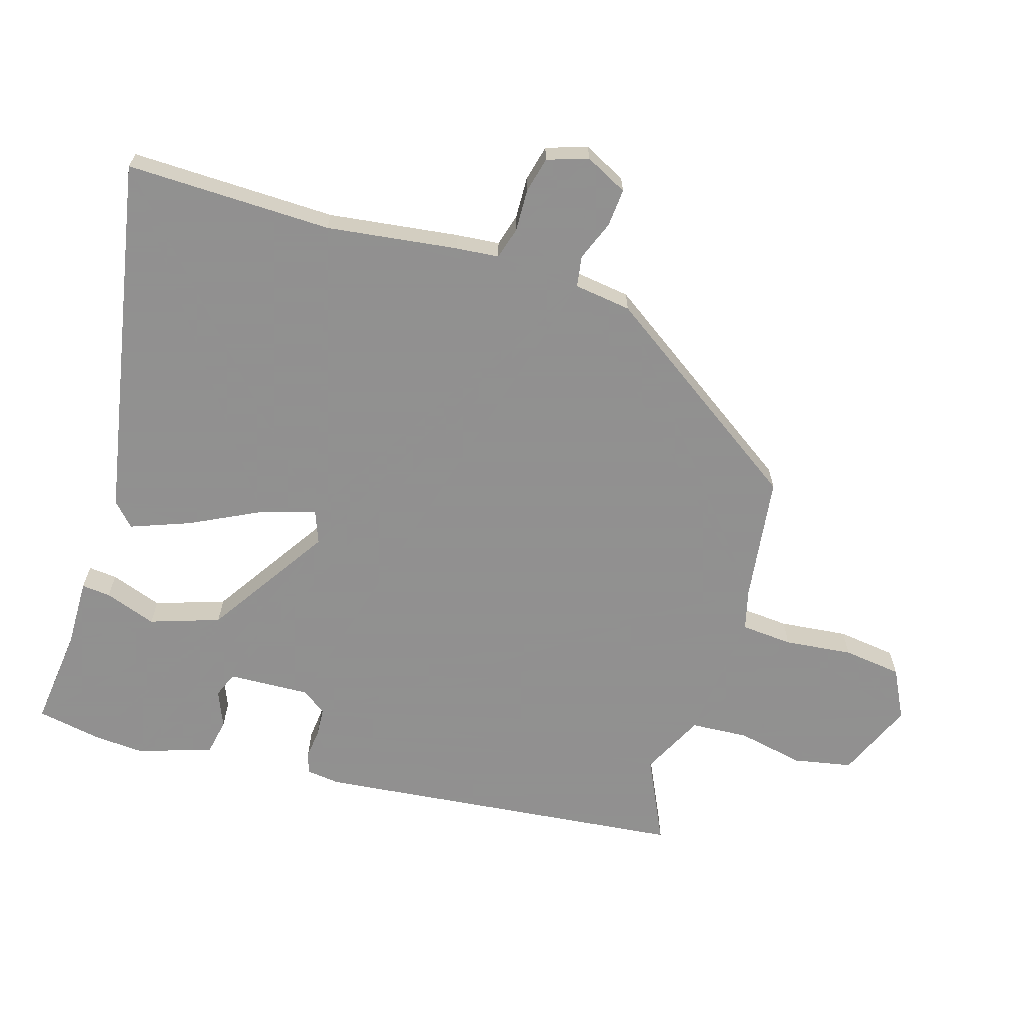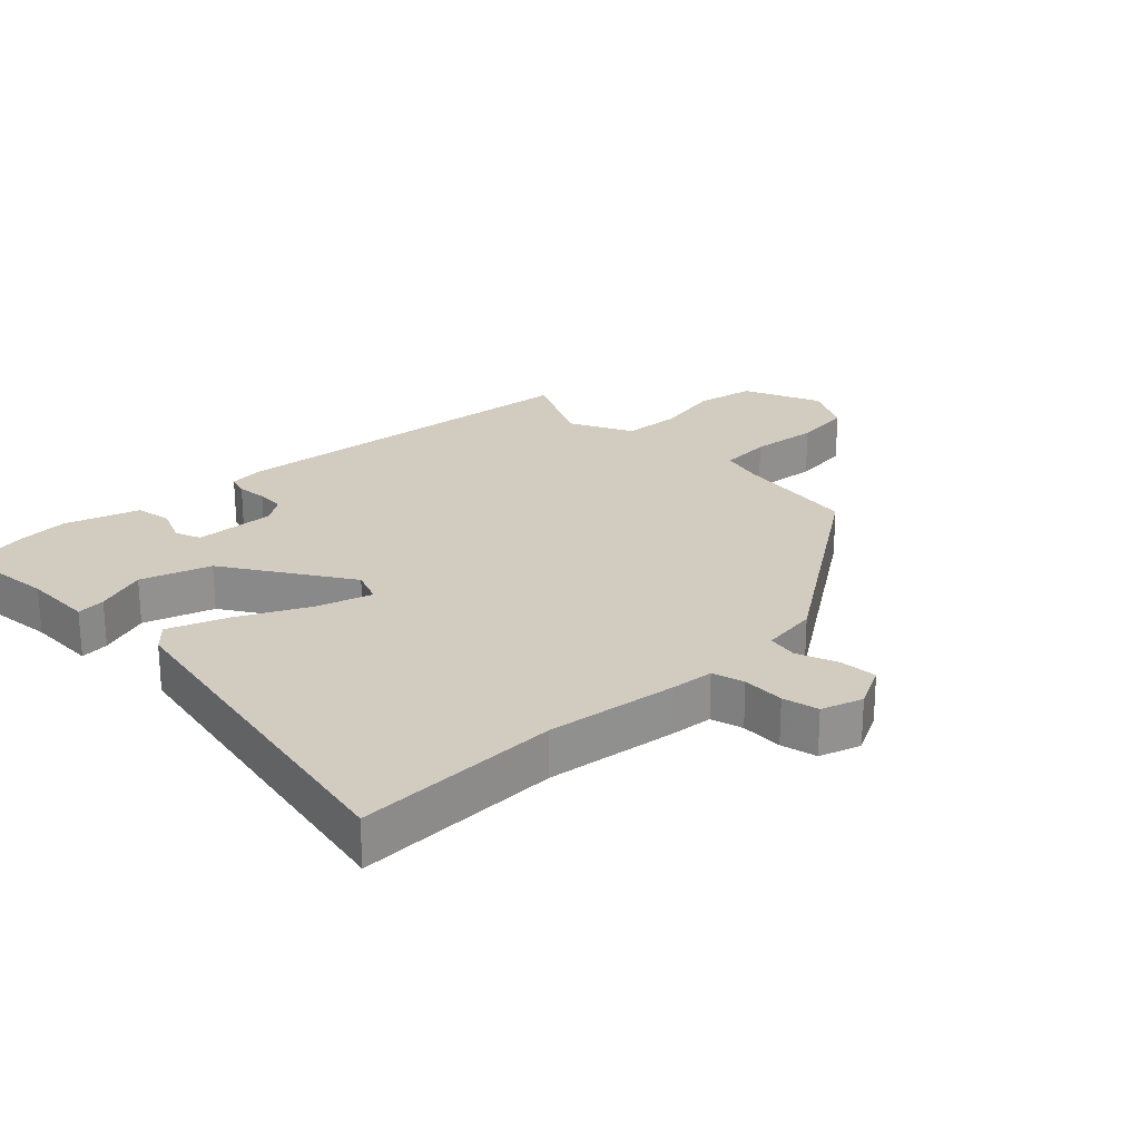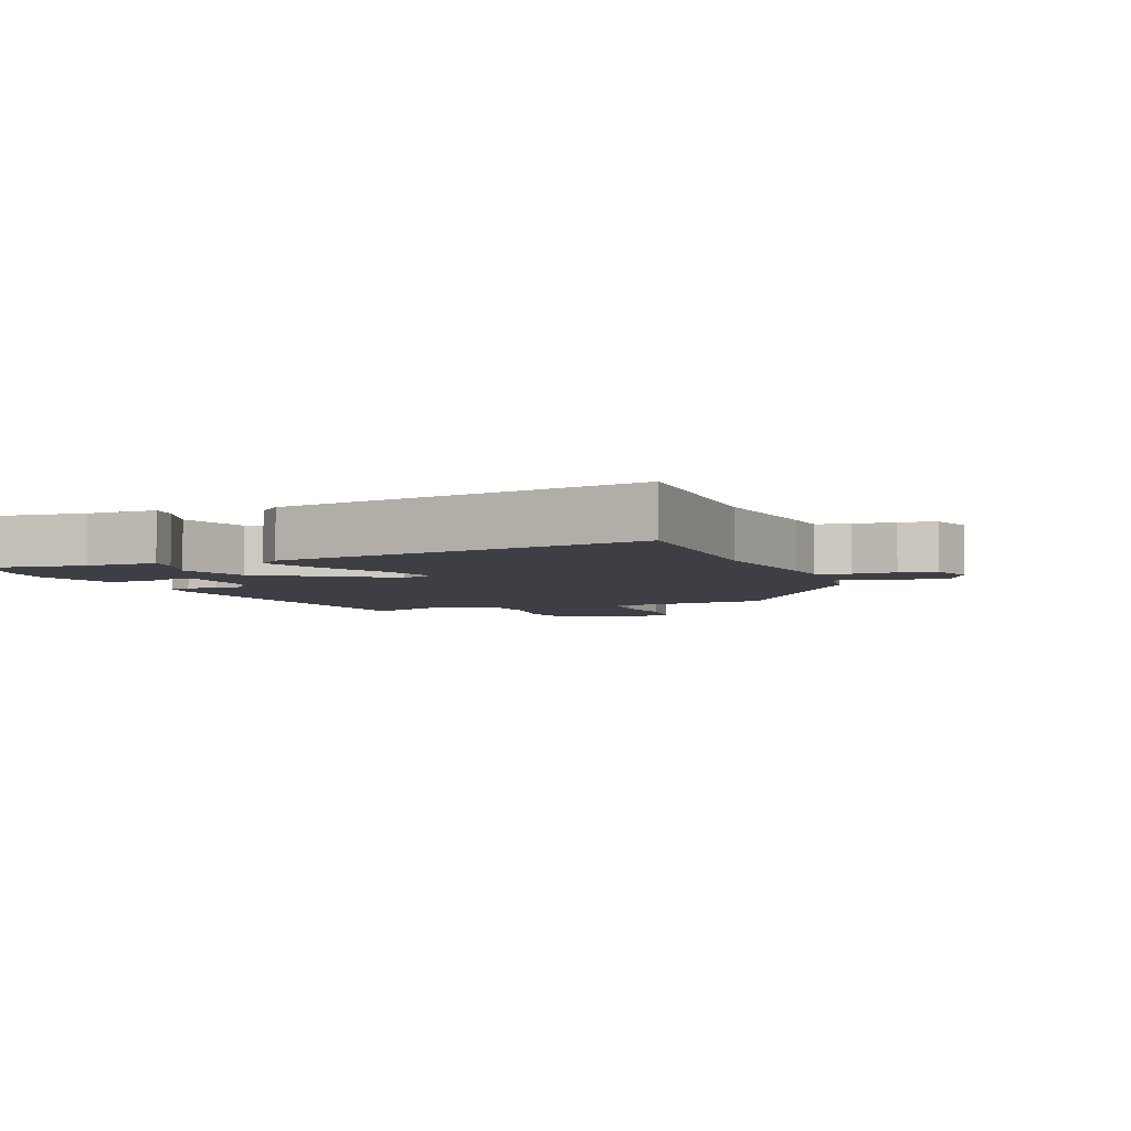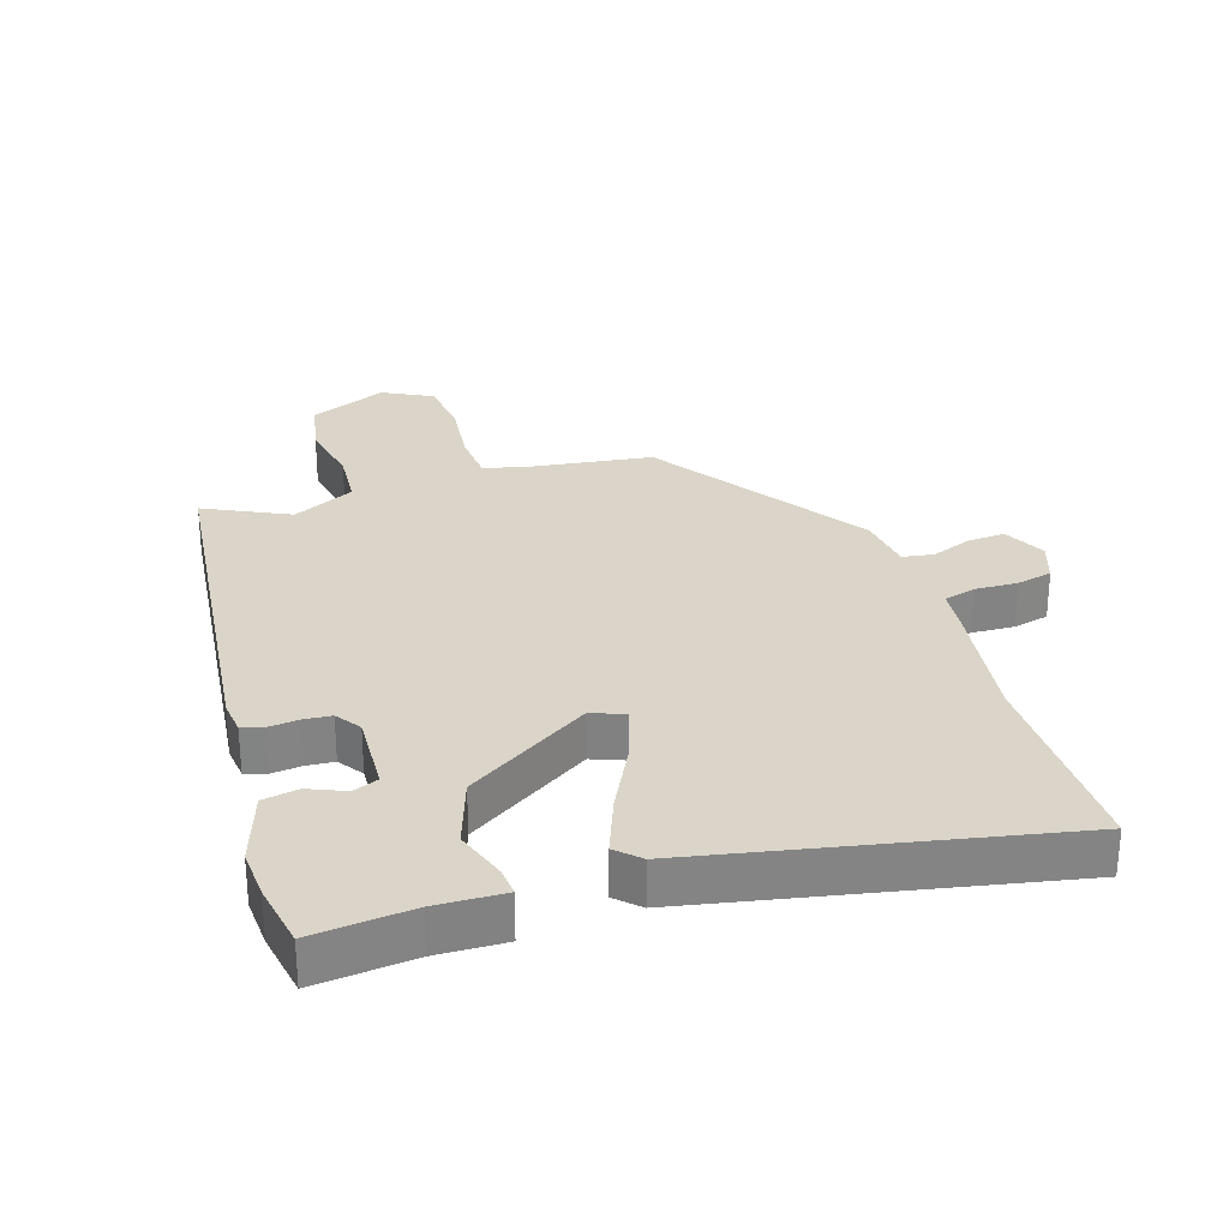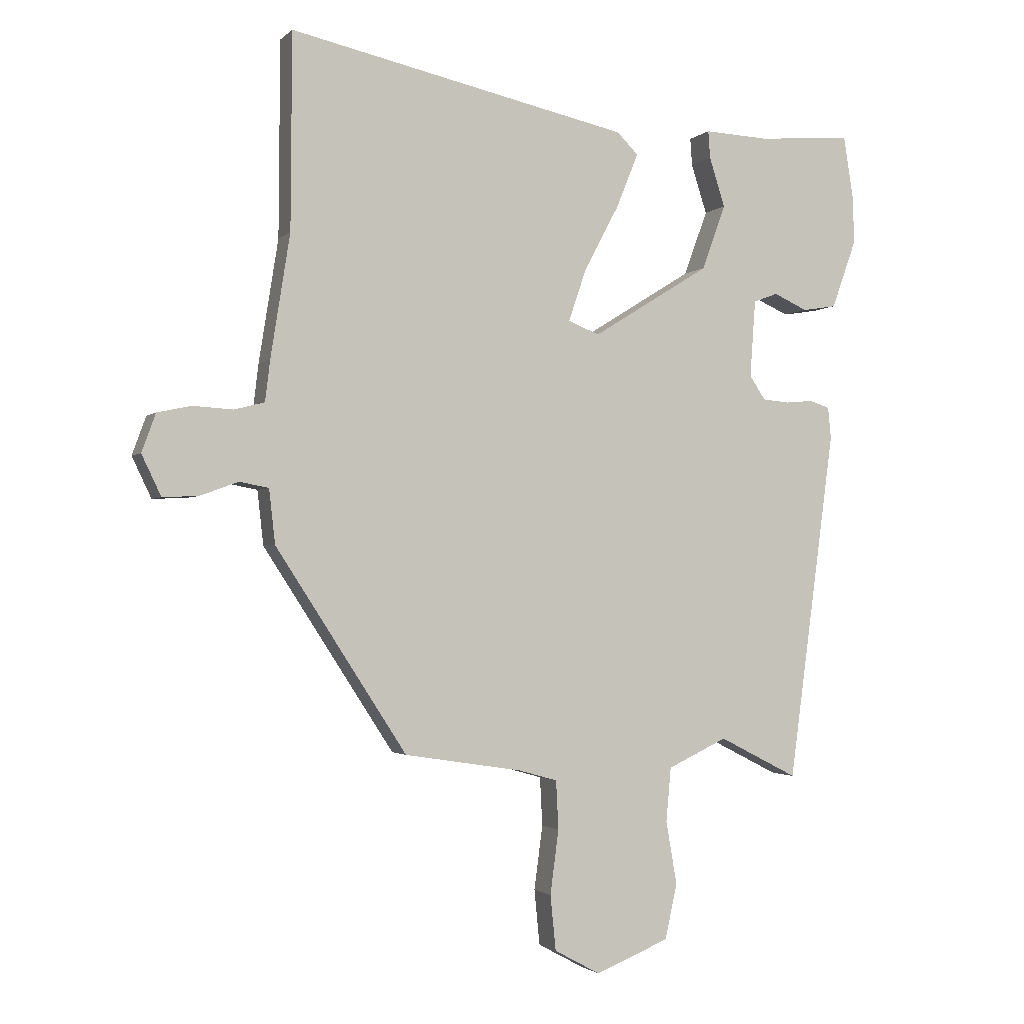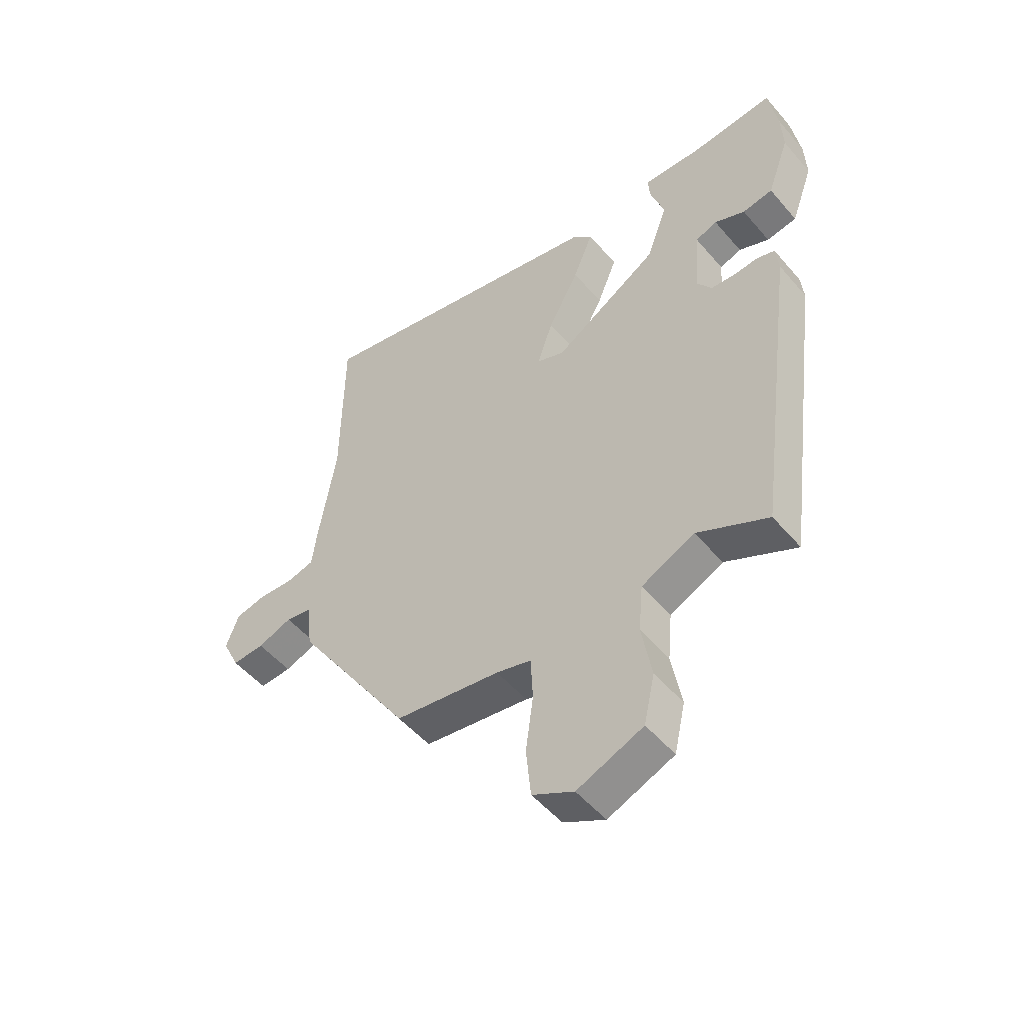
<metadata>
{"format":"obj","ext":"obj","renderer":"f3d","projection":"perspective","resolution":1024,"background":"white","views":[{"elev":-65.8,"azim":71.6,"up":"+Y"},{"elev":24.2,"azim":44.4,"up":"+Y"},{"elev":-4.4,"azim":19.6,"up":"+Y"},{"elev":29.1,"azim":-18.8,"up":"+Y"},{"elev":-2.0,"azim":158.7,"up":"+Z"},{"elev":-51.7,"azim":-140.9,"up":"+Z"}]}
</metadata>
<code>
v 0.499 0.07 0.662
v 0.501 0.07 0.341
v 0.533 0.07 0.139
v 0.541 0.07 0.072
v 0.591 0.07 0.059
v 0.657 0.07 0.063
v 0.713 0.07 0.051
v 0.736 0.07 -0.012
v 0.704 0.07 -0.079
v 0.645 0.07 -0.076
v 0.582 0.07 -0.053
v 0.534 0.07 -0.062
v 0.524 0.07 -0.151
v 0.308 0.07 -0.483
v 0.114 0.07 -0.513
v 0.05 0.07 -0.531
v 0.046 0.07 -0.611
v 0.06 0.07 -0.716
v 0.051 0.07 -0.807
v -0.025 0.07 -0.848
v -0.146 0.07 -0.799
v -0.166 0.07 -0.709
v -0.148 0.07 -0.605
v -0.156 0.07 -0.516
v -0.254 0.07 -0.47
v -0.384 0.07 -0.536
v -0.461 0.07 0.04
v -0.456 0.07 0.092
v -0.423 0.07 0.103
v -0.377 0.07 0.099
v -0.333 0.07 0.103
v -0.307 0.07 0.142
v -0.316 0.07 0.269
v -0.356 0.07 0.284
v -0.412 0.07 0.259
v -0.468 0.07 0.268
v -0.509 0.07 0.382
v -0.506 0.07 0.46
v -0.49 0.07 0.562
v -0.336 0.07 0.549
v -0.229 0.07 0.554
v -0.232 0.07 0.509
v -0.258 0.07 0.428
v -0.219 0.07 0.321
v -0.025 0.07 0.201
v 0.026 0.07 0.222
v -0.003 0.07 0.307
v -0.06 0.07 0.414
v -0.097 0.07 0.505
v -0.062 0.07 0.54
v 0.499 0 0.662
v 0.501 0 0.341
v 0.533 0 0.139
v 0.541 0 0.072
v 0.591 0 0.059
v 0.657 0 0.063
v 0.713 0 0.051
v 0.736 0 -0.012
v 0.704 0 -0.079
v 0.645 0 -0.076
v 0.582 0 -0.053
v 0.534 0 -0.062
v 0.524 0 -0.151
v 0.308 0 -0.483
v 0.114 0 -0.513
v 0.05 0 -0.531
v 0.046 0 -0.611
v 0.06 0 -0.716
v 0.051 0 -0.807
v -0.025 0 -0.848
v -0.146 0 -0.799
v -0.166 0 -0.709
v -0.148 0 -0.605
v -0.156 0 -0.516
v -0.254 0 -0.47
v -0.384 0 -0.536
v -0.461 0 0.04
v -0.456 0 0.092
v -0.423 0 0.103
v -0.377 0 0.099
v -0.333 0 0.103
v -0.307 0 0.142
v -0.316 0 0.269
v -0.356 0 0.284
v -0.412 0 0.259
v -0.468 0 0.268
v -0.509 0 0.382
v -0.506 0 0.46
v -0.49 0 0.562
v -0.336 0 0.549
v -0.229 0 0.554
v -0.232 0 0.509
v -0.258 0 0.428
v -0.219 0 0.321
v -0.025 0 0.201
v 0.026 0 0.222
v -0.003 0 0.307
v -0.06 0 0.414
v -0.097 0 0.505
v -0.062 0 0.54
f 47 48 49 50
f 46 47 50 1
f 40 41 42 43
f 40 43 44
f 39 40 44
f 38 39 44
f 37 38 44 45
f 34 35 36 37
f 33 34 37 45
f 27 28 29 30
f 25 26 27 30
f 24 25 30 31
f 20 21 22 23
f 20 23 24
f 17 18 19 20
f 16 17 20 24
f 15 16 24 31
f 12 13 14 15
f 8 9 10 11
f 8 11 12
f 5 6 7 8
f 4 5 8 12
f 2 3 4 12
f 46 1 2
f 45 46 2 12
f 32 33 45 12
f 12 15 31 32
f 100 99 98 97
f 51 100 97 96
f 93 92 91 90
f 94 93 90
f 94 90 89
f 94 89 88
f 95 94 88 87
f 87 86 85 84
f 95 87 84 83
f 80 79 78 77
f 80 77 76 75
f 81 80 75 74
f 73 72 71 70
f 74 73 70
f 70 69 68 67
f 74 70 67 66
f 81 74 66 65
f 65 64 63 62
f 61 60 59 58
f 62 61 58
f 58 57 56 55
f 62 58 55 54
f 62 54 53 52
f 52 51 96
f 62 52 96 95
f 62 95 83 82
f 82 81 65 62
f 1 51 52 2
f 2 52 53 3
f 3 53 54 4
f 4 54 55 5
f 5 55 56 6
f 6 56 57 7
f 7 57 58 8
f 8 58 59 9
f 9 59 60 10
f 10 60 61 11
f 11 61 62 12
f 12 62 63 13
f 13 63 64 14
f 14 64 65 15
f 15 65 66 16
f 16 66 67 17
f 17 67 68 18
f 18 68 69 19
f 19 69 70 20
f 20 70 71 21
f 21 71 72 22
f 22 72 73 23
f 23 73 74 24
f 24 74 75 25
f 25 75 76 26
f 26 76 77 27
f 27 77 78 28
f 28 78 79 29
f 29 79 80 30
f 30 80 81 31
f 31 81 82 32
f 32 82 83 33
f 33 83 84 34
f 34 84 85 35
f 35 85 86 36
f 36 86 87 37
f 37 87 88 38
f 38 88 89 39
f 39 89 90 40
f 40 90 91 41
f 41 91 92 42
f 42 92 93 43
f 43 93 94 44
f 44 94 95 45
f 45 95 96 46
f 46 96 97 47
f 47 97 98 48
f 48 98 99 49
f 49 99 100 50
f 50 100 51 1

</code>
